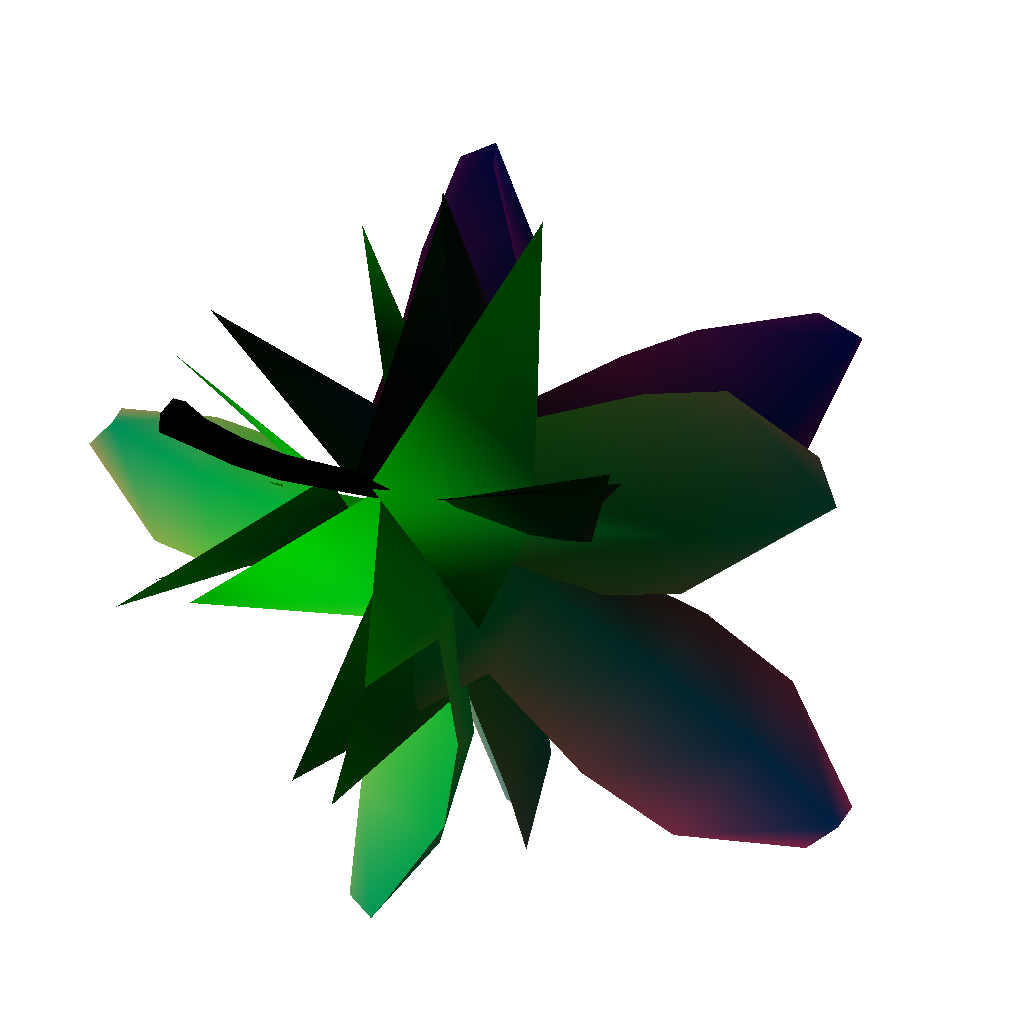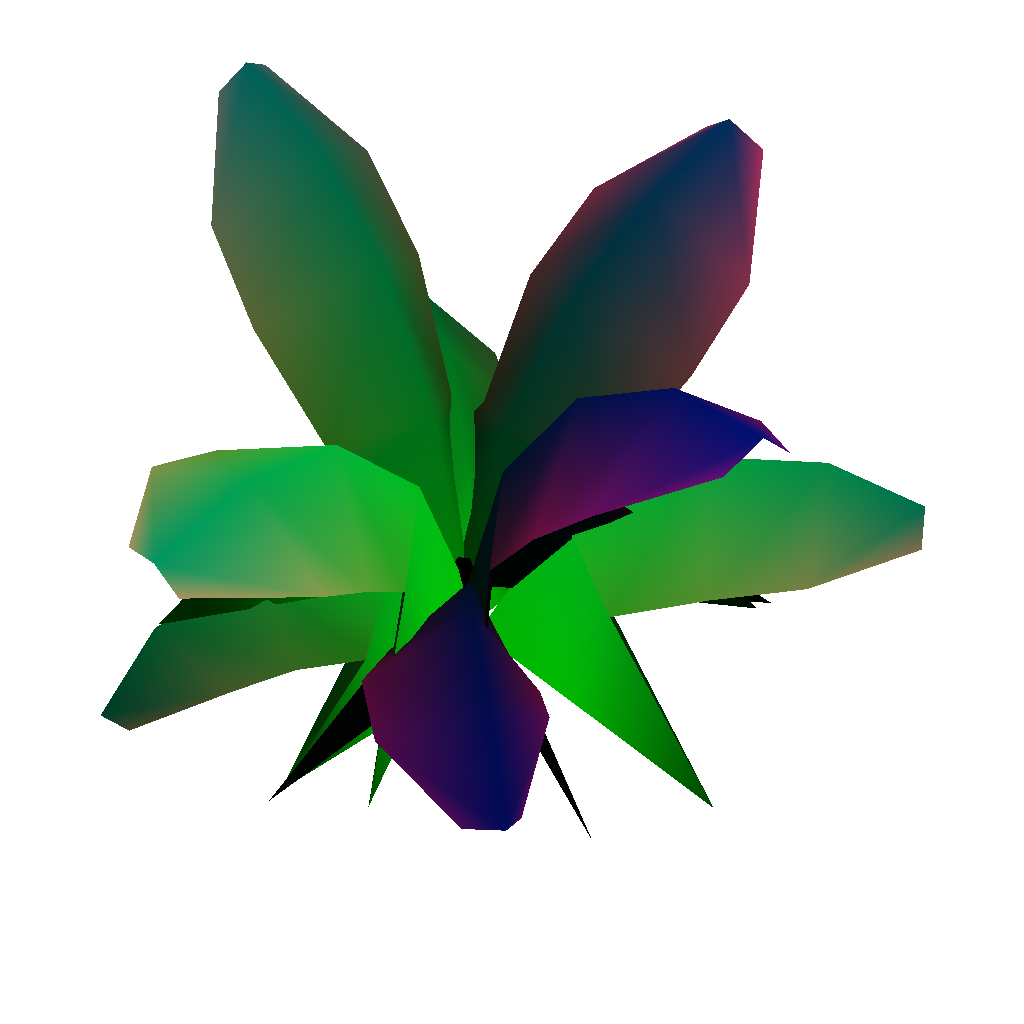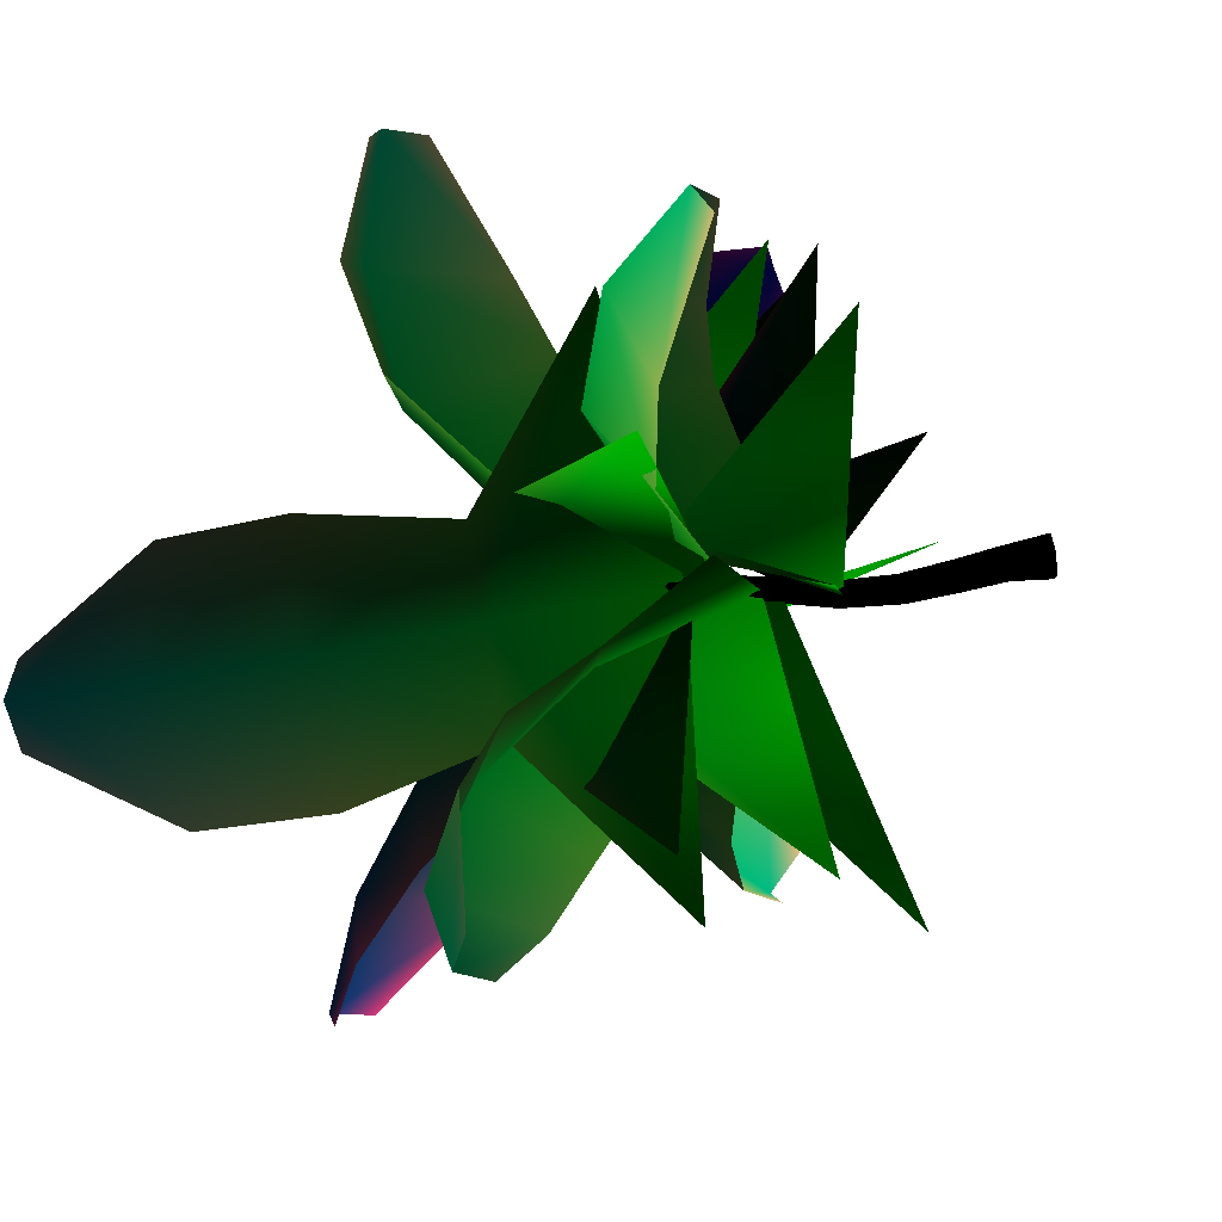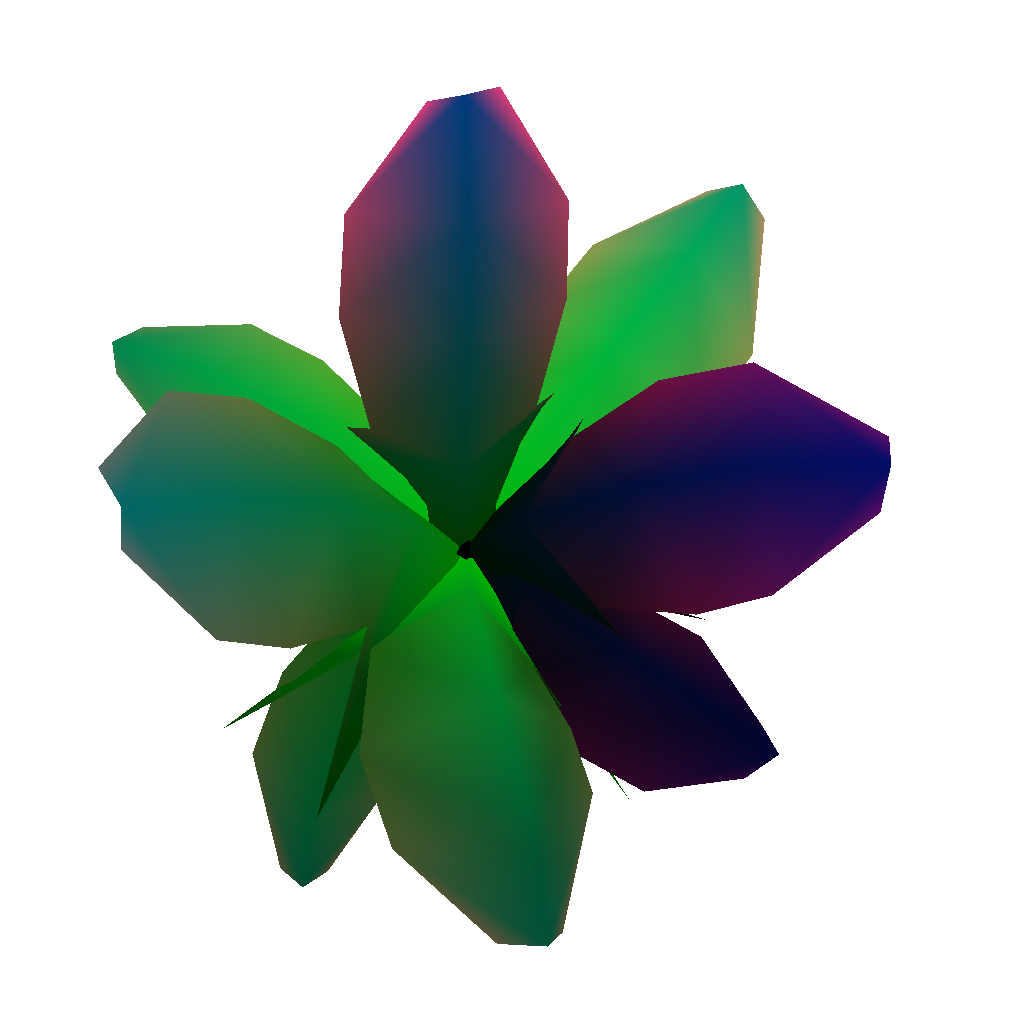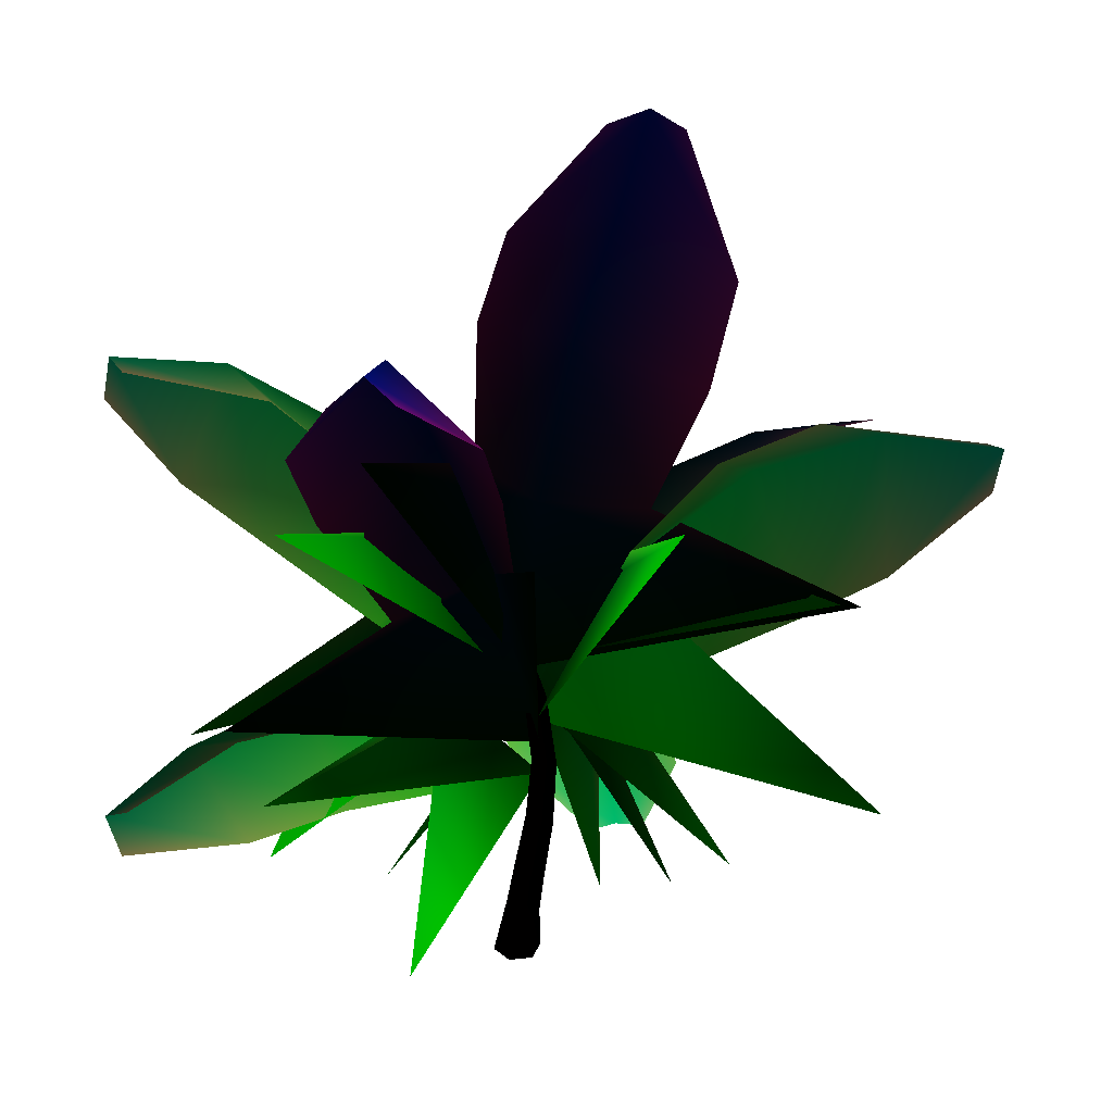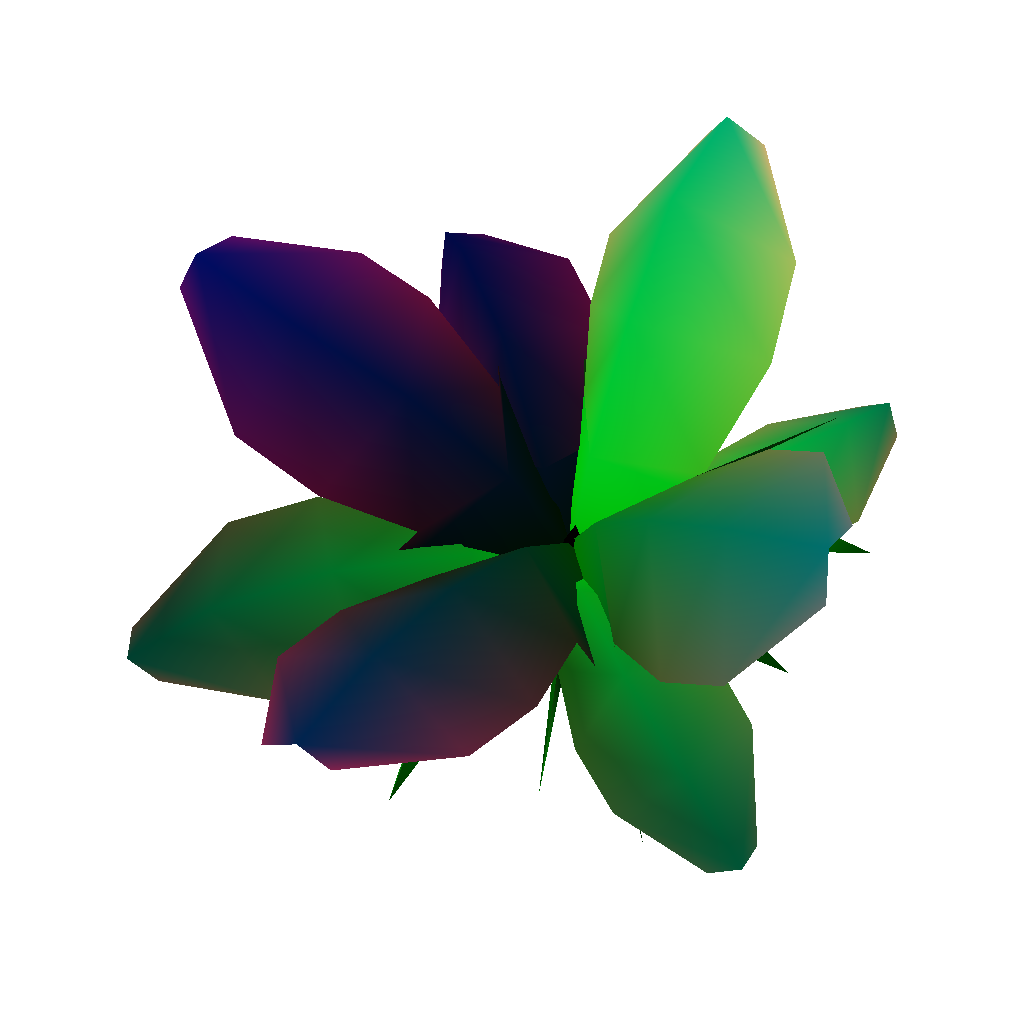
<metadata>
{"format":"obj","ext":"obj","renderer":"f3d","projection":"perspective","resolution":1024,"background":"white","views":[{"elev":-28.2,"azim":41.0,"up":"+Z"},{"elev":30.2,"azim":14.8,"up":"+Y"},{"elev":-21.7,"azim":-69.7,"up":"+Z"},{"elev":79.1,"azim":-36.1,"up":"+Y"},{"elev":-45.9,"azim":39.7,"up":"+Y"},{"elev":-13.9,"azim":-173.9,"up":"+Z"}]}
</metadata>
<code>
o tree
v -0 0 6.792 0.00392 0 0 1
v 5.882 0 3.396 0.00392 0 0 1
v 5.882 -0 -3.396 0.00392 0 0 1
v -0 -0 -6.792 0.00392 0 0 1
v -5.882 -0 -3.396 0.00392 0 0 1
v -5.882 0 3.396 0.00392 0 0 1
v 0 0 6.792 0.00392 0 0 1
v 0.4088 13.95 5.173 0.00392 0 0 1
v 5.403 13.07 -3.478 0.00392 0 0 1
v -4.61 13.61 -3.501 0.00392 0 0 1
v 0.4088 13.95 5.173 0.00392 0 0 1
v 2.13 28.45 3.722 0.00392 0 0 1
v 6.746 27.15 -4.314 0.00392 0 0 1
v -2.495 28.62 -4.412 0.00392 0 0 1
v 2.13 28.45 3.722 0.00392 0 0 1
v 5.523 44.51 3.23 0.00392 0 0 1
v 9.908 43.73 -4.232 0.00392 0 0 1
v 1.454 45.74 -4.348 0.00392 0 0 1
v 5.523 44.51 3.23 0.00392 0 0 1
v 9.349 63.06 5.366 0.00392 0 0 1
v 13.67 63.57 -1.374 0.00392 0 0 1
v 5.782 65.04 -1.539 0.00392 0 0 1
v 9.349 63.06 5.366 0.00392 0 0 1
v 10.18 85.6 10.15 0.00392 0 0 1
v 14.24 87.26 4.253 0.00392 0 0 1
v 6.905 87.03 3.727 0.00392 0 0 1
v 10.18 85.6 10.15 0.00392 0 0 1
v 4.473 111.1 12.87 0.00392 0 0 1
v 8.346 112.2 7.534 0.00392 0 0 1
v 2.101 109.9 6.735 0.00392 0 0 1
v 4.473 111.1 12.87 0.00392 0 0 1
v 4.555 112.9 9.278 0.00392 0 0 1
v 4.555 112.9 9.278 0.00392 0 0 1
v 4.555 112.9 9.278 0.00392 0 0 1
v -47.08 38.6 60.7 0.00392 0.8588 0 1
v 9.041 61.19 0.4522 0.00392 0.8588 0 1
v -69.89 40.67 -29.63 0.00392 0.8588 0 1
v -24.6 77.42 29.15 0.2392 0.8588 0.1373 1
v -20.4 103.1 13.07 0.00392 0.8588 0.1373 1
v -38.37 83.27 -5.099 0.2392 0.8588 0.1373 1
v -44.82 80.5 45.96 0.4667 0.8588 0.2745 1
v -62.29 112.2 34.1 0.00392 0.8588 0.2745 1
v -71.05 88.12 3.318 0.4667 0.8588 0.2745 1
v -64.66 75.76 58.16 0.6941 0.8588 0.4118 1
v -93.67 94.33 52.73 0.00392 0.8588 0.4118 1
v -96.8 78.12 19.58 0.6941 0.8588 0.4118 1
v -99.71 60.11 68.43 0.9216 0.8588 0.549 1
v -110.2 64.63 68.21 0.00392 0.8588 0.549 1
v -113.1 57.26 57.1 0.9216 0.8588 0.549 1
v 69.64 49.78 75.53 0.00392 0.06275 0 1
v 9.892 71.82 2.641 0.00392 0.06275 0 1
v -43.11 50.59 82.87 0.00392 0.06275 0 1
v 34.99 92.66 43.65 0.2314 0.06275 0.1412 1
v 15.2 118.3 32.01 0.00392 0.06275 0.1412 1
v -8.369 98.12 50.85 0.2314 0.06275 0.1412 1
v 48.49 100.4 65.47 0.4667 0.06275 0.2863 1
v 28.23 136.8 76.78 0.00392 0.06275 0.2863 1
v -6.366 109.7 87.55 0.4667 0.06275 0.2863 1
v 56.08 103.1 82.81 0.4902 0.06275 0.4274 1
v 44.33 124.8 113.7 0.00392 0.06275 0.4274 1
v 6.713 106.6 114.9 0.4902 0.06275 0.4274 1
v 56.38 89.4 120.1 0.4902 0.06275 0.5726 1
v 54.59 92.92 132.1 0.00392 0.06275 0.5726 1
v 39.9 90.37 131.6 0.4902 0.06275 0.5726 1
v 79.21 58.11 -78.43 0.00392 0.8118 0 1
v 10.18 79.56 4.421 0.00392 0.8118 0 1
v 106.9 56.11 55.22 0.00392 0.8118 0 1
v 51.19 105.2 -29.03 0.2549 0.8118 0.149 1
v 39.1 129.5 -1.207 0.00392 0.8118 0.149 1
v 62.27 105.4 22.26 0.2549 0.8118 0.149 1
v 79.54 117.8 -44.86 0.5059 0.8118 0.298 1
v 85.1 153.5 -11.77 0.00392 0.8118 0.298 1
v 96.98 118.6 23.7 0.5059 0.8118 0.298 1
v 106.7 122.7 -51.51 0.749 0.8118 0.4471 1
v 128 150.8 -23.6 0.00392 0.8118 0.4471 1
v 128.5 122.4 14.23 0.749 0.8118 0.4471 1
v 151.5 123.9 -43.23 0.9843 0.8118 0.6 1
v 161.3 131.1 -36.4 0.00392 0.8118 0.6 1
v 162.5 121.3 -23.28 0.9843 0.8118 0.6 1
v -69.51 73.05 -16.22 0.00392 0.8823 0 1
v 10.39 85.26 5.731 0.00392 0.8823 0 1
v 22.02 68.04 -77.44 0.00392 0.8823 0 1
v -25.48 119.3 -18.76 0.2157 0.8823 0.1333 1
v 1.302 132.9 -16.05 0.00392 0.8823 0.1333 1
v 10.92 114.1 -40.4 0.2157 0.8823 0.1333 1
v -45.01 139.9 -42.42 0.4431 0.8823 0.2706 1
v -15.5 161.8 -51.36 0.00392 0.8823 0.2706 1
v 3.46 132.5 -71.21 0.4431 0.8823 0.2706 1
v -57.22 147.9 -66.34 0.4902 0.8823 0.4078 1
v -35.73 166.7 -86.27 0.00392 0.8823 0.4078 1
v -9.993 141 -94.34 0.4902 0.8823 0.4078 1
v -57.93 144.8 -106.3 0.4902 0.8823 0.5451 1
v -52.87 150.6 -114.6 0.00392 0.8823 0.5451 1
v -41.17 143.4 -115 0.4902 0.8823 0.5451 1
v 3.2 78.72 113.3 0.00392 0.8628 0 1
v 8.064 97.24 7.35 0.00392 0.8628 0 1
v -100.7 82.4 6.503 0.00392 0.8628 0 1
v -0.1119 127 57.52 0.2549 0.8628 0.1451 1
v -3.726 150.2 27.37 0.00392 0.8628 0.1451 1
v -42.41 139.5 22.54 0.2549 0.8628 0.1451 1
v -3.807 142.9 84.89 0.498 0.8628 0.2941 1
v -19.62 184 64.87 0.00392 0.8628 0.2941 1
v -66.52 168.9 52.65 0.498 0.8628 0.2941 1
v -11.47 153 107 0.749 0.8628 0.4431 1
v -35.28 190.7 105.7 0.00392 0.8628 0.4431 1
v -75.79 178.8 84.83 0.749 0.8628 0.4431 1
v -46.87 165.6 138 0.9843 0.8628 0.5922 1
v -53.73 177.6 139 0.00392 0.8628 0.5922 1
v -66.3 175.5 128.7 0.9843 0.8628 0.5922 1
v 110.6 88.68 -27.37 0.00392 0.07059 0 1
v 7.249 100.9 7.798 0.00392 0.07059 0 1
v 37.69 83.88 114.4 0.00392 0.07059 0 1
v 56.92 142.6 4.112 0.2392 0.07059 0.149 1
v 23.56 155.9 19.3 0.00392 0.07059 0.149 1
v 28.85 139.2 56.73 0.2392 0.07059 0.149 1
v 86.58 172.2 10.32 0.4902 0.07059 0.298 1
v 53.34 196.9 37.45 0.00392 0.07059 0.298 1
v 49.88 168.2 80.68 0.4902 0.07059 0.298 1
v 111.6 191 26.86 0.4902 0.07059 0.4471 1
v 88.65 215.5 57.81 0.00392 0.07059 0.4471 1
v 70.88 185.8 91.5 0.4902 0.07059 0.4471 1
v 128.2 206.6 74.08 0.4902 0.07059 0.5961 1
v 121 215.4 82.48 0.00392 0.07059 0.5961 1
v 111.1 205.7 91.87 0.4902 0.07059 0.5961 1
v -36.81 94.59 -84.99 0.00392 0.2627 0 1
v 6.588 103.8 8.161 0.00392 0.2627 0 1
v 106.4 88.6 -22.52 0.00392 0.2627 0 1
v 1.086 150.3 -37.63 0.2471 0.2627 0.1451 1
v 17.79 158.3 -5.884 0.00392 0.2627 0.1451 1
v 53.06 142.4 -12.23 0.2471 0.2627 0.1451 1
v 10.97 189.1 -65.74 0.4902 0.2627 0.2902 1
v 36.82 202 -29.01 0.00392 0.2627 0.2902 1
v 77.96 174.8 -29.91 0.4902 0.2627 0.2902 1
v 29.49 216.6 -85.57 0.7333 0.2627 0.4392 1
v 57.51 230.4 -55.81 0.00392 0.2627 0.4392 1
v 93.2 202.1 -50.42 0.7333 0.2627 0.4392 1
v 68.26 241.3 -92.99 0.9765 0.2627 0.5843 1
v 77.63 247.8 -85.91 0.00392 0.2627 0.5843 1
v 90.39 238.2 -84.38 0.9765 0.2627 0.5843 1
v -91.52 97.13 54.42 0.00392 0.5765 0 1
v 6.042 106.3 8.461 0.00392 0.5765 0 1
v -17.17 93.96 -99.09 0.00392 0.5765 0 1
v -39.6 154.7 18 0.2392 0.5765 0.1451 1
v -6.215 162.9 0.7447 0.00392 0.5765 0.1451 1
v -11.61 152.7 -38.6 0.2392 0.5765 0.1451 1
v -65.06 196.2 15.61 0.4824 0.5765 0.2941 1
v -26.6 211.7 -10.7 0.00392 0.5765 0.2941 1
v -29.1 195.2 -59.72 0.4824 0.5765 0.2941 1
v -82.14 228.3 5.482 0.4902 0.5765 0.4431 1
v -51.79 247.1 -22.54 0.00392 0.5765 0.4431 1
v -49.81 229.8 -67.48 0.4902 0.5765 0.4431 1
v -89.25 263.5 -26.62 0.4902 0.5765 0.5922 1
v -81.86 271.7 -35.12 0.00392 0.5765 0.5922 1
v -80.75 265.4 -50.52 0.4902 0.5765 0.5922 1
g stylized tropical 01
f 8 2 9
f 1 2 8
f 2 3 9
f 9 4 10
f 3 4 9
f 4 5 10
f 10 6 11
f 5 6 10
f 6 7 11
f 12 8 13
f 8 9 13
f 9 10 13
f 13 10 14
f 14 10 15
f 10 11 15
f 16 12 17
f 12 13 17
f 13 14 17
f 17 14 18
f 18 14 19
f 14 15 19
f 20 16 21
f 16 17 21
f 17 18 21
f 21 18 22
f 22 18 23
f 18 19 23
f 24 20 25
f 20 21 25
f 21 22 25
f 25 22 26
f 26 22 27
f 22 23 27
f 28 24 29
f 24 25 29
f 25 26 29
f 29 26 30
f 30 26 31
f 26 27 31
f 28 29 32
f 29 30 33
f 30 31 34
g stylized tropical 02
f 38 35 39
f 35 36 39
f 36 37 39
f 39 37 40
f 41 38 42
f 38 39 42
f 39 40 42
f 42 40 43
f 44 41 45
f 41 42 45
f 42 43 45
f 45 43 46
f 47 44 48
f 44 45 48
f 45 46 48
f 48 46 49
f 53 50 54
f 50 51 54
f 51 52 54
f 54 52 55
f 56 53 57
f 53 54 57
f 54 55 57
f 57 55 58
f 59 56 60
f 56 57 60
f 57 58 60
f 60 58 61
f 62 59 63
f 59 60 63
f 60 61 63
f 63 61 64
f 68 65 69
f 65 66 69
f 66 67 69
f 69 67 70
f 71 68 72
f 68 69 72
f 69 70 72
f 72 70 73
f 74 71 75
f 71 72 75
f 72 73 75
f 75 73 76
f 77 74 78
f 74 75 78
f 75 76 78
f 78 76 79
f 83 80 84
f 80 81 84
f 81 82 84
f 84 82 85
f 86 83 87
f 83 84 87
f 84 85 87
f 87 85 88
f 89 86 90
f 86 87 90
f 87 88 90
f 90 88 91
f 92 89 93
f 89 90 93
f 90 91 93
f 93 91 94
f 98 95 99
f 95 96 99
f 96 97 99
f 99 97 100
f 101 98 102
f 98 99 102
f 99 100 102
f 102 100 103
f 104 101 105
f 101 102 105
f 102 103 105
f 105 103 106
f 107 104 108
f 104 105 108
f 105 106 108
f 108 106 109
f 113 110 114
f 110 111 114
f 111 112 114
f 114 112 115
f 116 113 117
f 113 114 117
f 114 115 117
f 117 115 118
f 119 116 120
f 116 117 120
f 117 118 120
f 120 118 121
f 122 119 123
f 119 120 123
f 120 121 123
f 123 121 124
f 128 125 129
f 125 126 129
f 126 127 129
f 129 127 130
f 131 128 132
f 128 129 132
f 129 130 132
f 132 130 133
f 134 131 135
f 131 132 135
f 132 133 135
f 135 133 136
f 137 134 138
f 134 135 138
f 135 136 138
f 138 136 139
f 143 140 144
f 140 141 144
f 141 142 144
f 144 142 145
f 146 143 147
f 143 144 147
f 144 145 147
f 147 145 148
f 149 146 150
f 146 147 150
f 147 148 150
f 150 148 151
f 152 149 153
f 149 150 153
f 150 151 153
f 153 151 154

</code>
